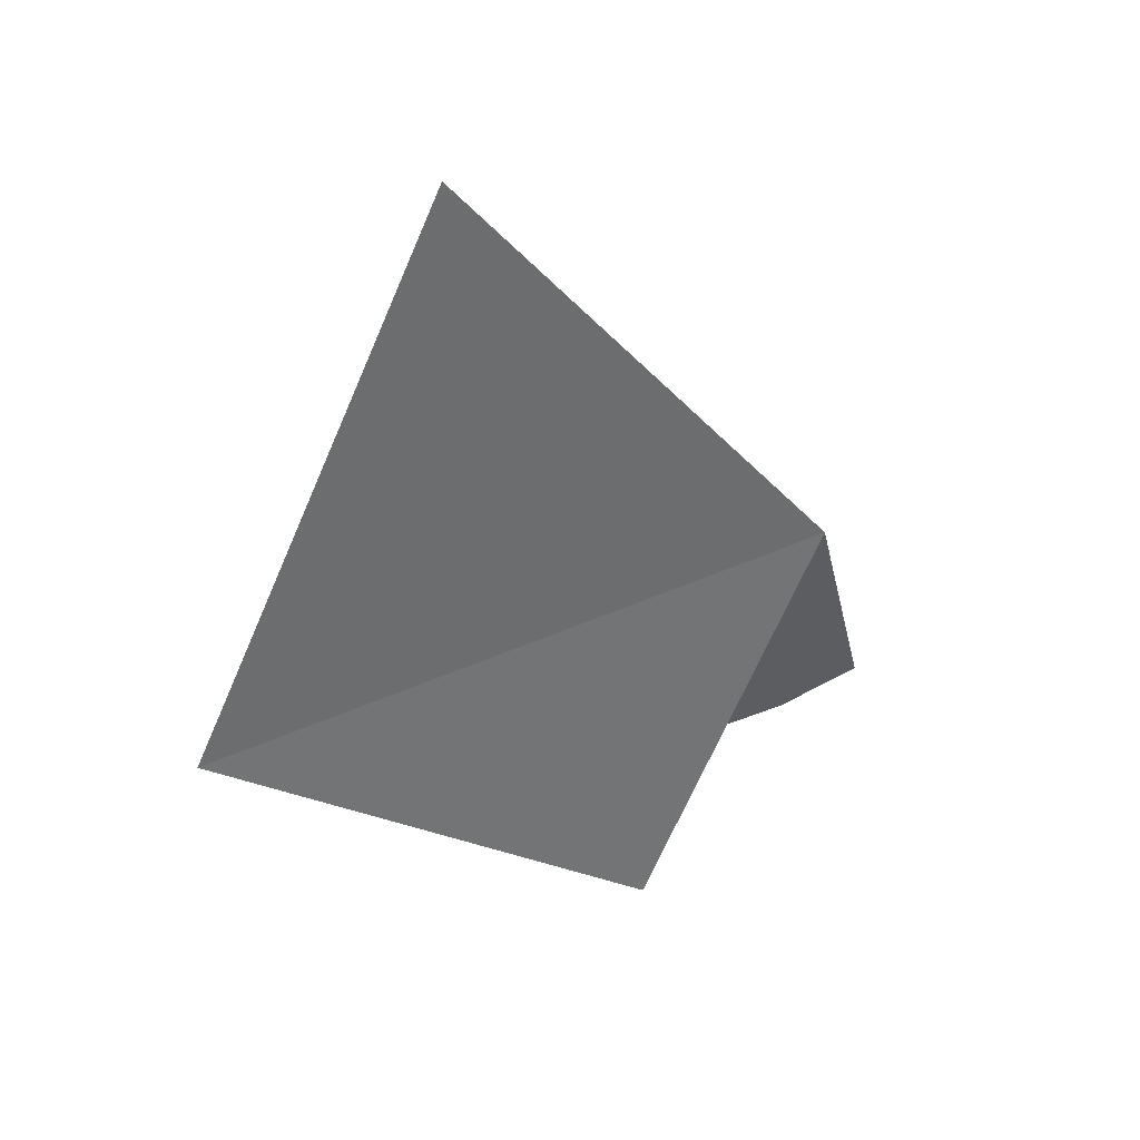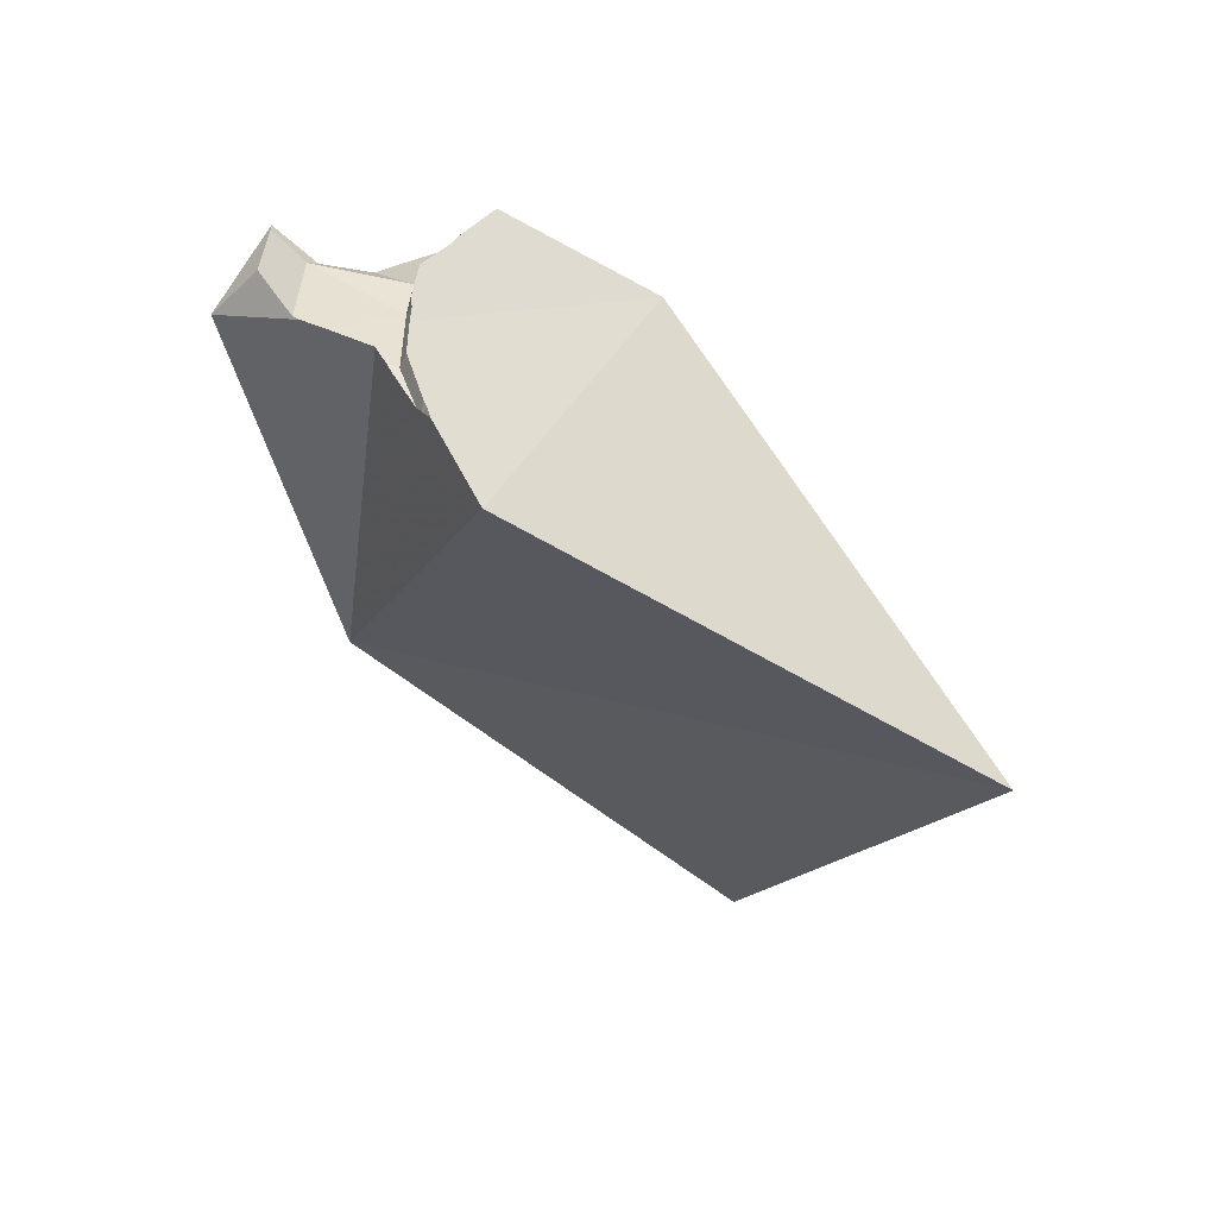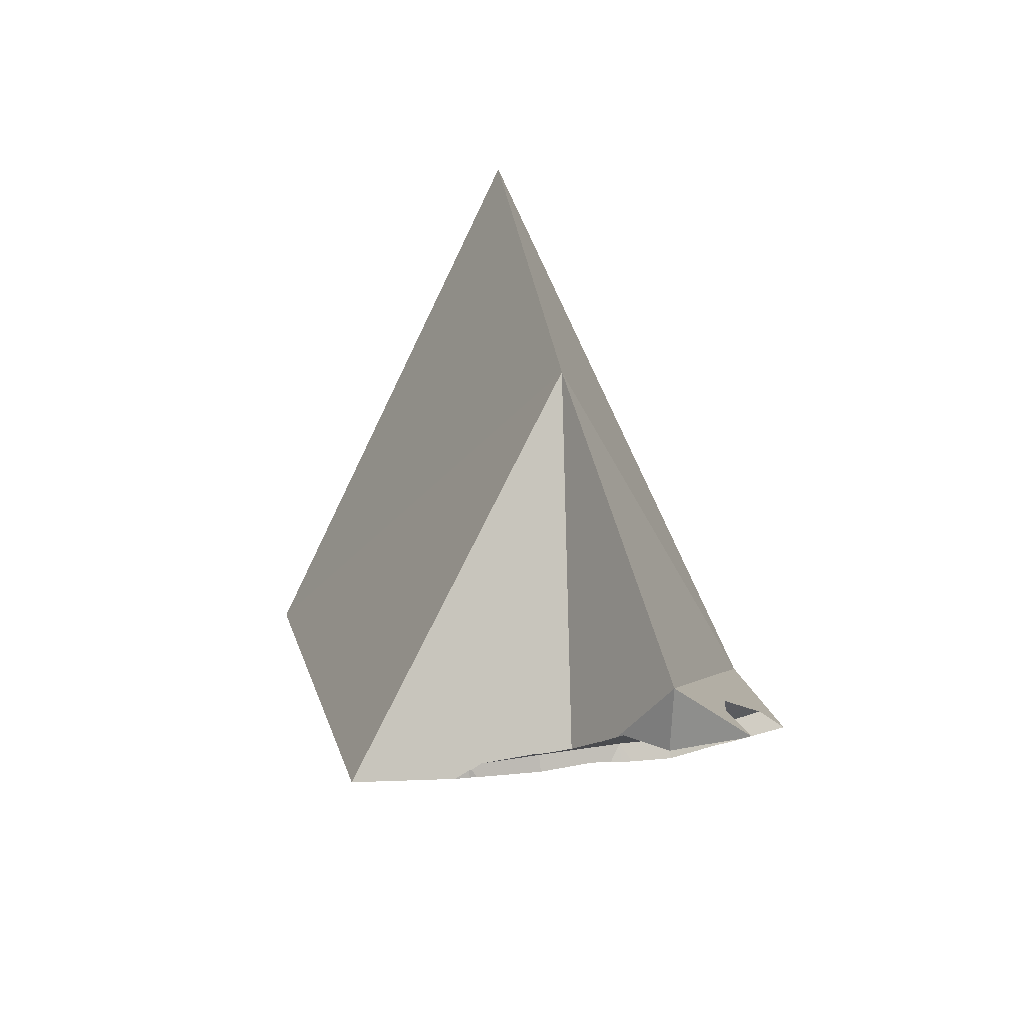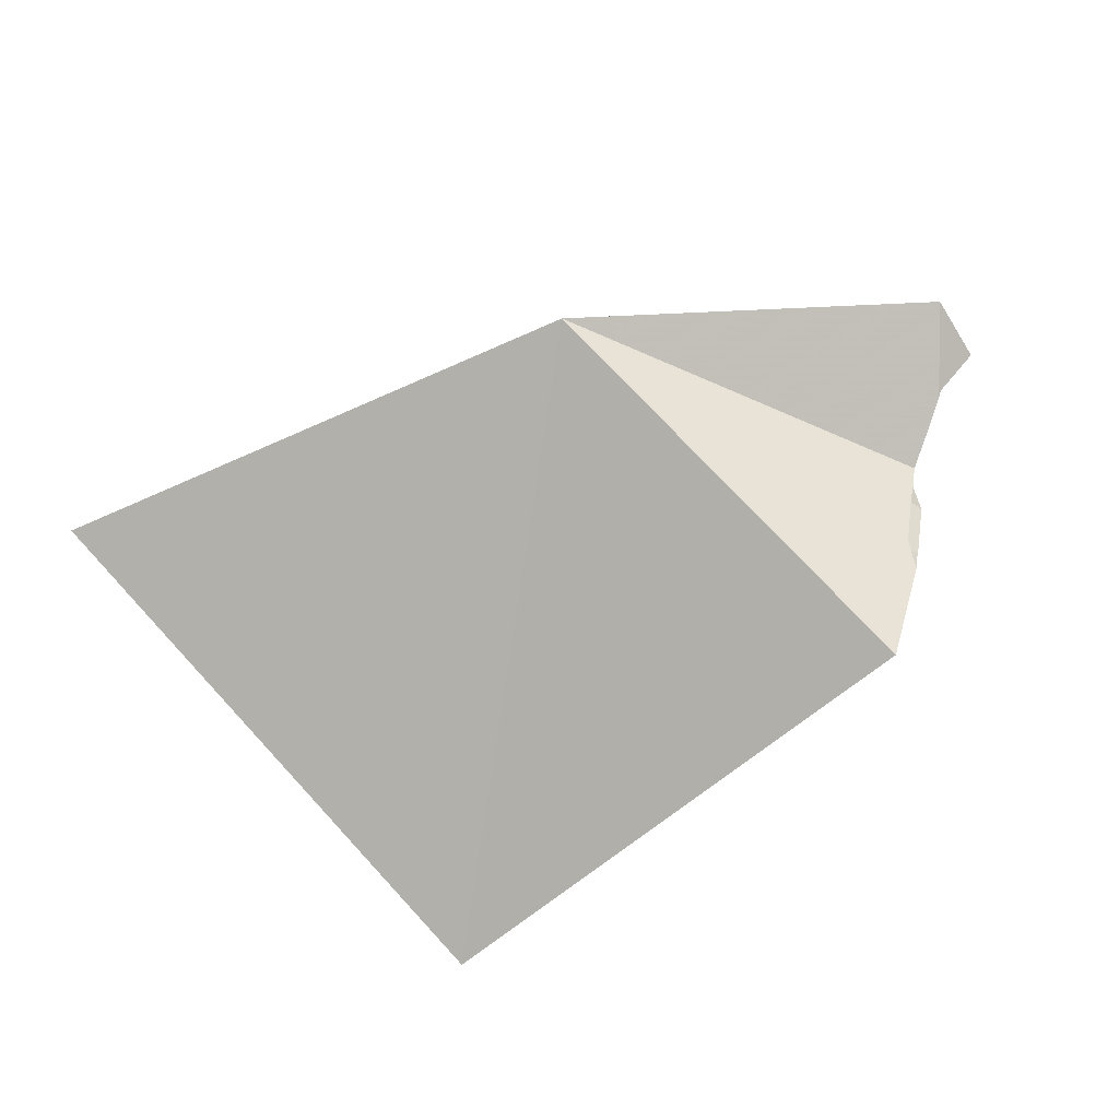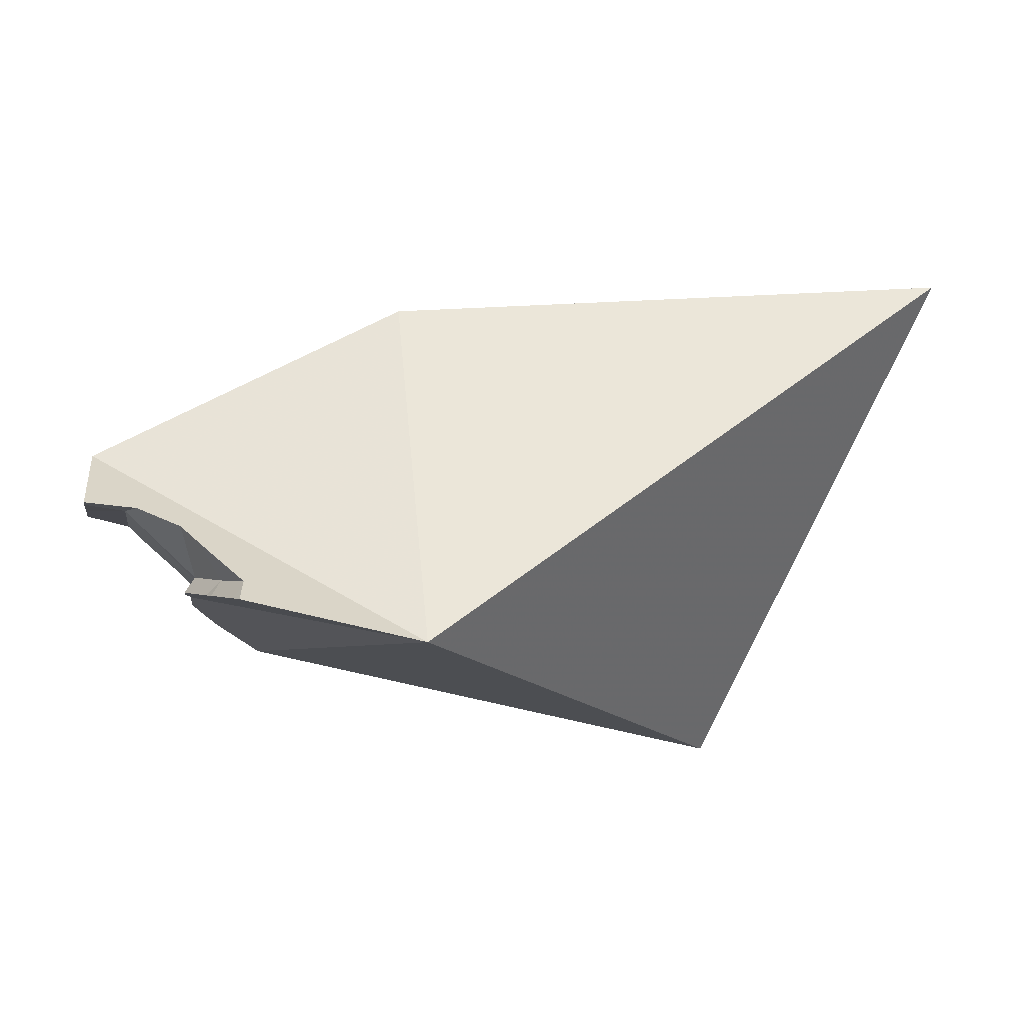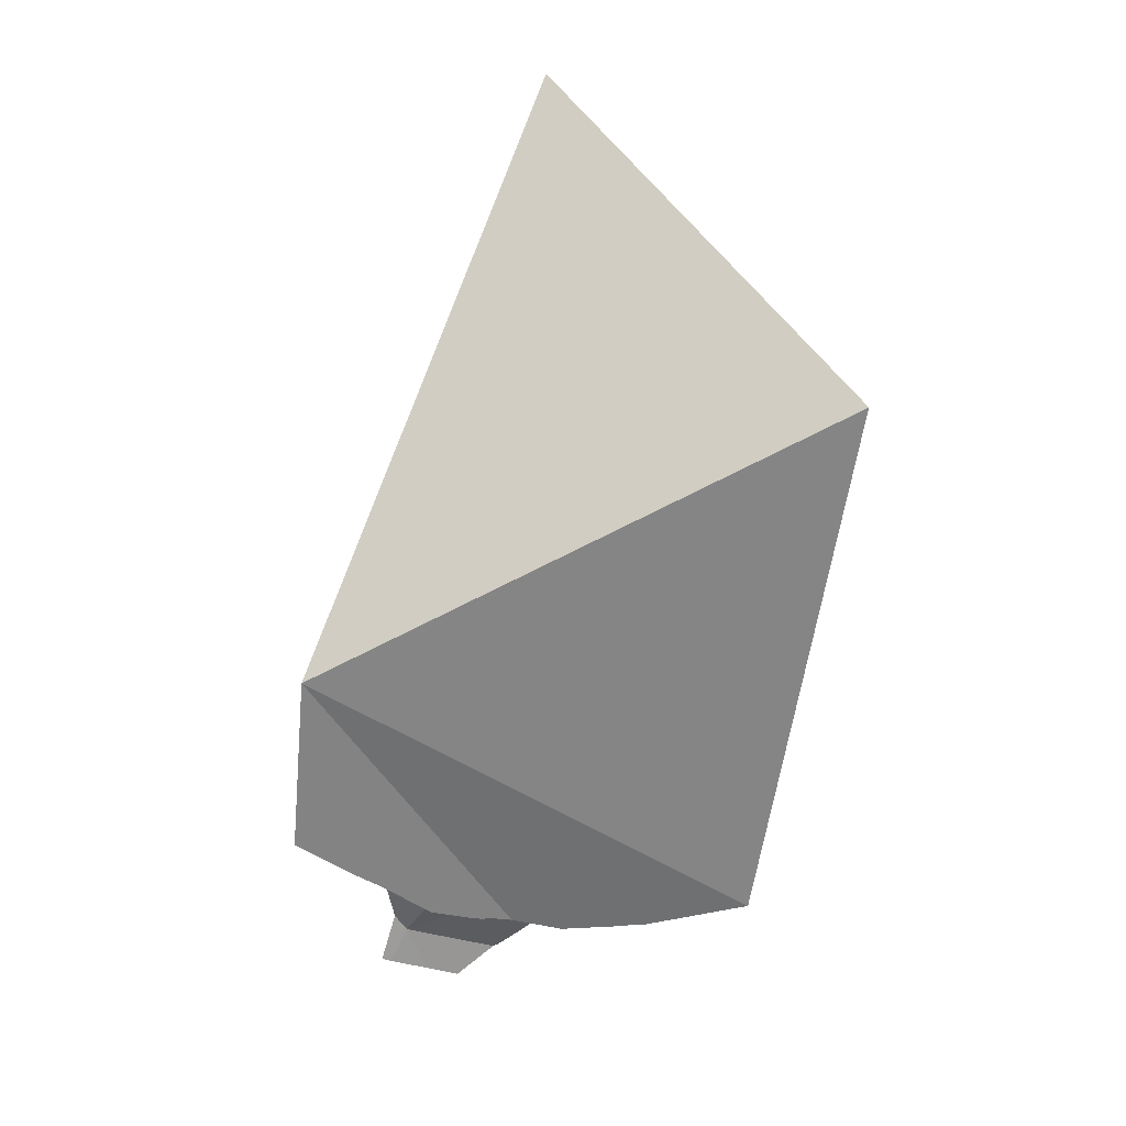
<metadata>
{"format":"obj","ext":"obj","renderer":"f3d","projection":"perspective","resolution":1024,"background":"white","views":[{"elev":-27.5,"azim":-50.3,"up":"+Y"},{"elev":-50.2,"azim":133.6,"up":"+Y"},{"elev":27.4,"azim":76.4,"up":"+Z"},{"elev":-61.6,"azim":29.8,"up":"+Y"},{"elev":-10.5,"azim":174.1,"up":"+Z"},{"elev":-73.8,"azim":-99.3,"up":"+Z"}]}
</metadata>
<code>
v 0.003414 0.1415 0.2936
v 0.03589 0.09046 0.2162
v 0.09275 0.1634 0.2274
v 0.09636 0.13 0.2898
v 0.1205 0.09008 0.234
v 0.1213 0.1573 0.2374
v 0.1215 0.1589 0.2361
v 0.1217 0.1615 0.2339
v 0.1232 0.1583 0.2345
v 0.1252 0.1488 0.2387
v 0.1261 0.1528 0.2419
v 0.1266 0.1504 0.236
v 0.1275 0.1476 0.2364
v 0.1277 0.1052 0.2371
v 0.1279 0.1074 0.2384
v 0.128 0.1078 0.2386
v 0.1281 0.1092 0.2396
v 0.1283 0.1074 0.2373
v 0.1287 0.1084 0.2375
v 0.1289 0.1501 0.2447
v 0.1299 0.1385 0.2407
v 0.1303 0.1308 0.2413
v 0.1304 0.1179 0.2413
v 0.131 0.117 0.242
v 0.1313 0.126 0.2391
v 0.1314 0.1292 0.2389
v 0.1314 0.1179 0.2388
v 0.1315 0.1389 0.238
v 0.1317 0.1185 0.2423
v 0.1317 0.1307 0.2388
v 0.1318 0.1325 0.2387
v 0.132 0.1471 0.2477
v 0.1331 0.1223 0.2435
v 0.1385 0.1254 0.2479
v 0.1393 0.1446 0.2511
v 0.1412 0.127 0.2502
v 0.1414 0.1423 0.2509
v 0.1421 0.1277 0.2509
v 0.1423 0.1449 0.2513
v 0.1477 0.1456 0.2517
v 0.1478 0.1441 0.2515
v 0.148 0.1333 0.262
v 0.1482 0.1379 0.2516
v 0.1484 0.1328 0.2516
f 3 2 1
f 2 4 1
f 1 4 3
f 5 2 3
f 4 2 5
f 3 4 42
f 3 14 5
f 6 8 3
f 11 6 3
f 3 8 9
f 3 9 12
f 20 11 3
f 3 12 13
f 3 13 28
f 3 18 14
f 3 19 18
f 3 27 19
f 32 20 3
f 3 26 25
f 3 25 27
f 3 31 26
f 3 28 31
f 42 32 3
f 14 4 5
f 14 15 4
f 15 17 4
f 17 24 4
f 29 4 24
f 29 33 4
f 34 4 33
f 42 4 34
f 6 7 8
f 9 7 6
f 12 9 6
f 6 11 10
f 12 6 10
f 8 7 9
f 10 11 20
f 10 13 12
f 10 21 13
f 20 32 10
f 32 21 10
f 13 21 28
f 15 14 18
f 15 16 17
f 16 15 19
f 15 18 19
f 16 19 17
f 19 27 17
f 17 23 24
f 17 27 23
f 21 22 31
f 37 22 21
f 28 21 31
f 21 32 35
f 21 35 37
f 22 23 25
f 33 23 22
f 26 22 25
f 26 30 22
f 30 31 22
f 34 33 22
f 22 36 34
f 36 22 38
f 22 37 38
f 29 24 23
f 25 23 27
f 29 23 33
f 26 31 30
f 42 35 32
f 42 34 36
f 39 37 35
f 42 39 35
f 36 38 42
f 44 38 37
f 37 39 41
f 37 41 43
f 43 44 37
f 38 44 42
f 41 39 40
f 42 40 39
f 43 41 40
f 44 40 42
f 44 43 40

</code>
